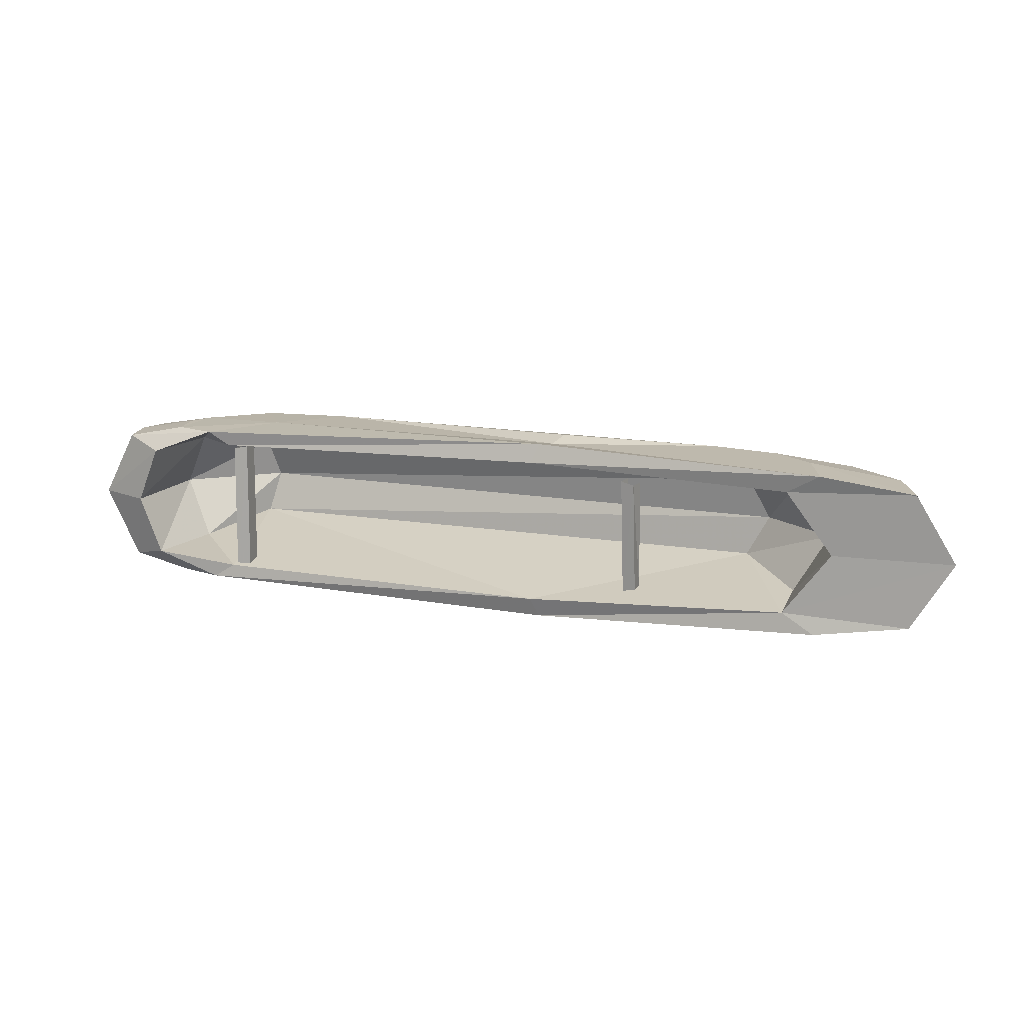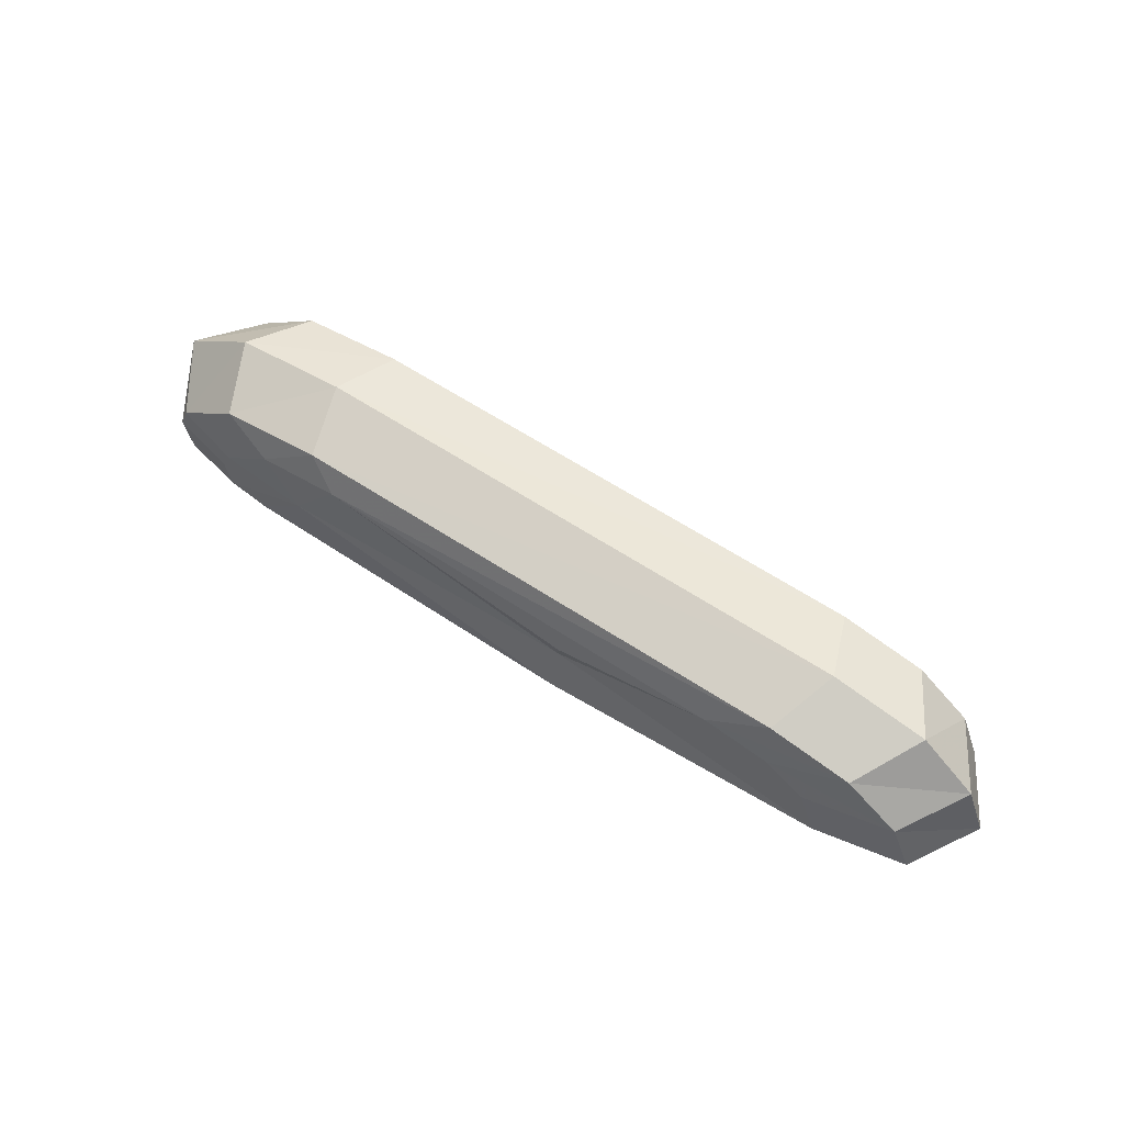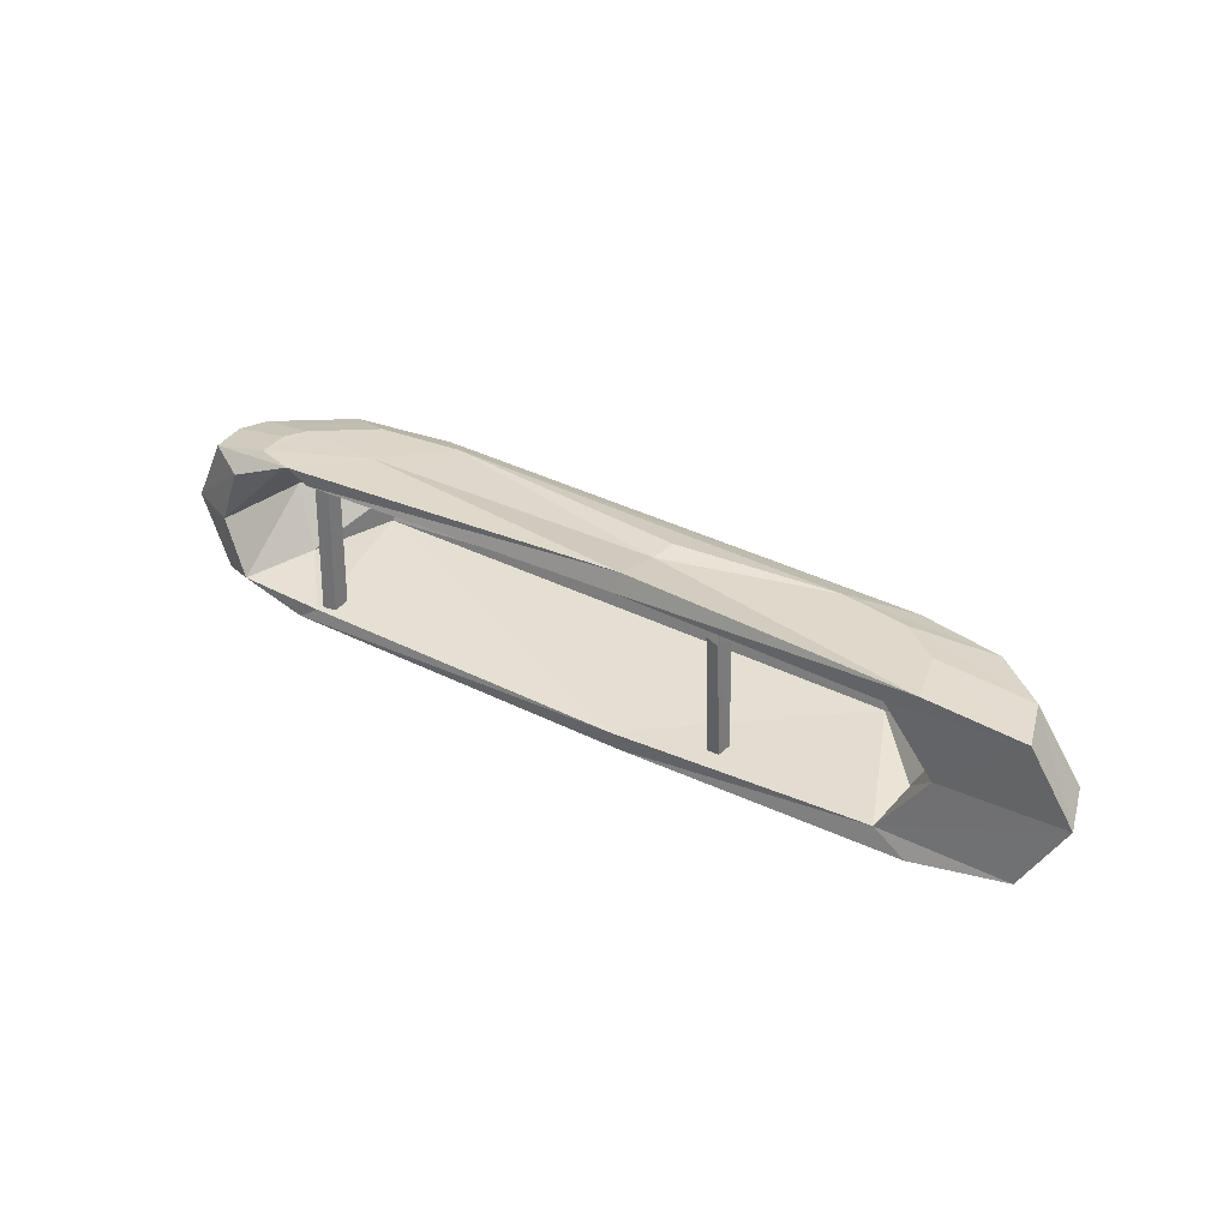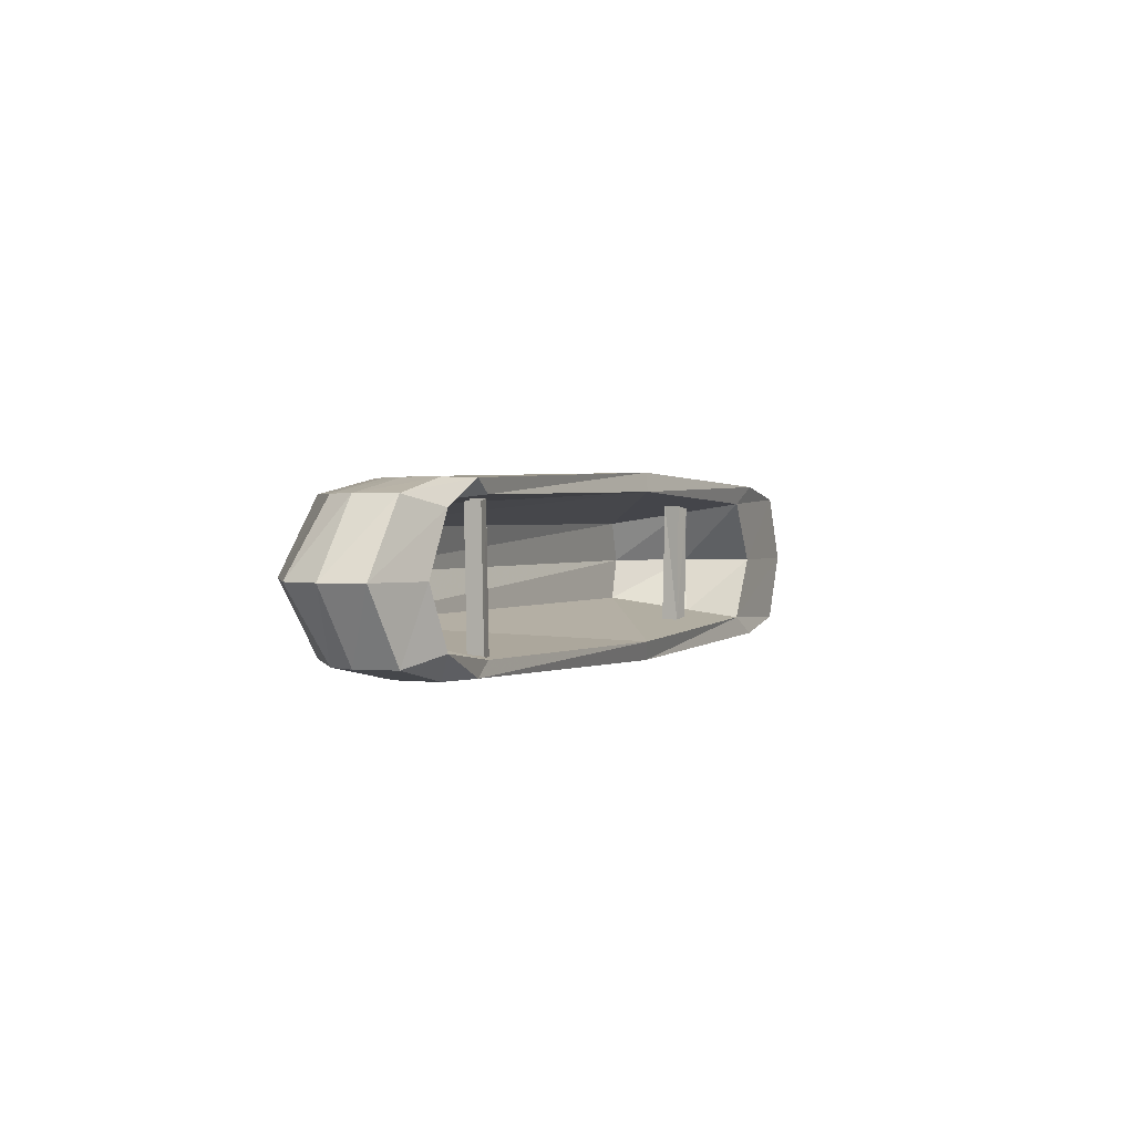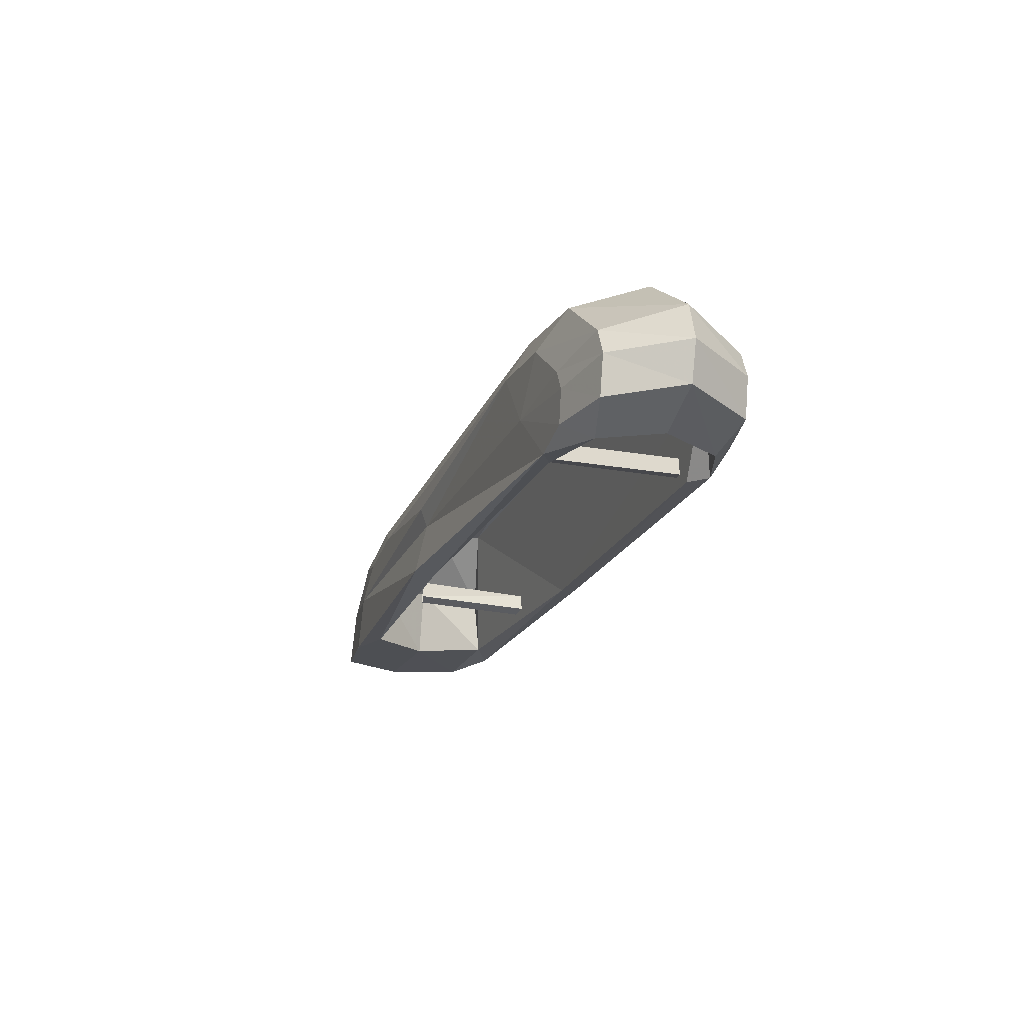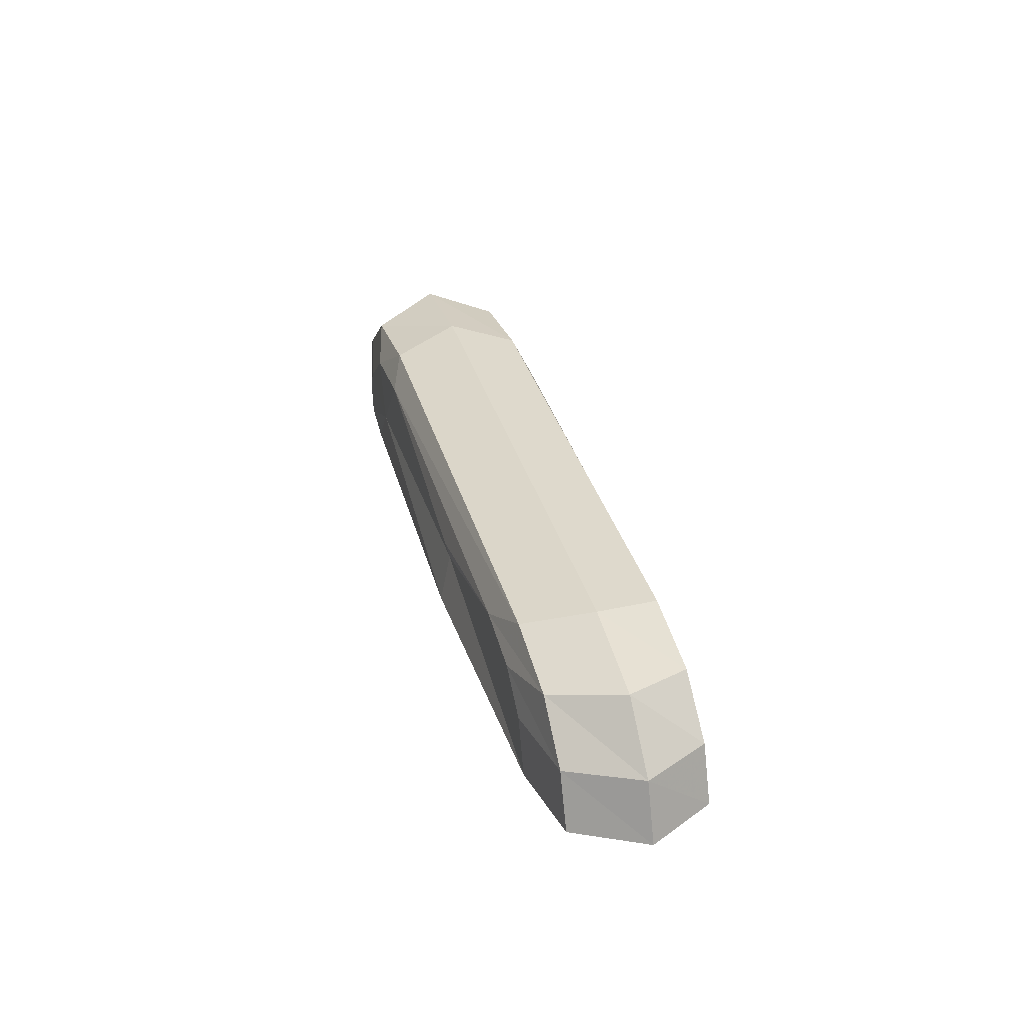
<metadata>
{"format":"obj","ext":"obj","renderer":"f3d","projection":"perspective","resolution":1024,"background":"white","views":[{"elev":15.2,"azim":19.6,"up":"+Z"},{"elev":61.5,"azim":33.7,"up":"+Y"},{"elev":32.3,"azim":36.6,"up":"+Z"},{"elev":1.6,"azim":-63.4,"up":"+Z"},{"elev":-22.4,"azim":-109.1,"up":"+Y"},{"elev":34.6,"azim":74.7,"up":"+Y"}]}
</metadata>
<code>
v 0.5312 -0.2578 0.1797
v 0.4922 -0.25 0.1875
v 0.5 -0.2422 -0.1484
v 0.5391 -0.25 -0.1406
v 0.5391 -0.2031 -0.1406
v 0.5391 -0.2109 0.1797
v 0.5 -0.2031 0.1875
v 0.5 -0.1953 -0.1484
v -0.7578 -0.2891 -0.1719
v -0.7188 -0.2812 -0.1953
v -0.7188 -0.2734 0.2031
v -0.7578 -0.2812 0.1953
v -0.7578 -0.2344 0.1953
v -0.7578 -0.2422 -0.1719
v -0.7188 -0.2344 -0.1953
v -0.7188 -0.2266 0.2031
v -1.234 -0.2656 0.01562
v -1.266 -0.1562 0.01562
v -1.148 -0.1719 -0.1797
v -1.125 -0.2812 -0.1797
v -1.078 -0.3281 0.01562
v -1.008 -0.3359 0.1797
v -1.125 -0.2812 0.2109
v -1.148 -0.1719 0.2109
v -1.234 -0.04688 0.01562
v -1.117 -0.09375 -0.1797
v -0.9297 -0.125 -0.2188
v -0.9609 -0.1875 -0.2188
v -0.9453 -0.2812 -0.2188
v -1.008 -0.3359 -0.1484
v -1.055 -0.05469 0.01562
v -0.9609 -0.1094 0.1797
v -0.8281 -0.3125 0.25
v -0.9453 -0.2812 0.25
v -0.9609 -0.1875 0.25
v -1.117 -0.09375 0.2109
v -1.008 0.125 0.01562
v -0.9219 0.07031 -0.1797
v -0.7734 0.007812 -0.2188
v -0.6719 -0.1484 -0.2266
v -0.8281 -0.3125 -0.2188
v -0.7656 -0.3047 -0.1797
v -0.9609 -0.1094 -0.1484
v -0.8125 0.1328 0.01562
v -0.8359 0.09375 0.1328
v 0.2188 -0.2734 0.2266
v -0.7656 -0.3047 0.2109
v 0.2422 -0.2578 0.2812
v -0.6719 -0.1484 0.2578
v -0.9297 -0.125 0.25
v -0.9219 0.07031 0.2109
v -0.6719 0.1719 0.01562
v -0.6172 0.1172 -0.1797
v -0.5312 0.03906 -0.2188
v 0.2344 -0.1094 -0.2188
v 0.2422 -0.2578 -0.25
v 0.2188 -0.2734 -0.1953
v -0.8359 0.09375 -0.1016
v 0.8594 0.125 0.01562
v 0.7969 0.1094 0.1328
v 0.9766 -0.2422 0.1953
v 1.07 -0.25 0.25
v 0.9453 0.1641 0.01562
v 0.875 0.1094 -0.1797
v 0.7031 0.02344 -0.2188
v 0.25 -0.04688 -0.2344
v 1.016 -0.09375 -0.2188
v 1.07 -0.25 -0.2188
v 0.9766 -0.2422 -0.1641
v 0.7969 0.1094 -0.1016
v 1.07 -0.02344 0.01562
v 0.9766 -0.07031 0.1797
v 1.109 -0.2266 0.01562
v 1.336 -0.2188 0.2109
v 1.016 -0.09375 0.25
v 0.2344 -0.1094 0.25
v -0.5312 0.03906 0.25
v -0.7734 0.007812 0.25
v -0.6172 0.1172 0.2109
v 0.875 0.1094 0.2109
v 1.227 0.1094 0.01562
v 1.117 0.0625 -0.1797
v 0.8984 -0.007812 -0.2188
v 1.391 -0.03906 0.01562
v 1.273 -0.0625 -0.1797
v 1.453 -0.2031 0.01562
v 1.336 -0.2188 -0.1797
v 0.9766 -0.07031 -0.1484
v 1.117 0.0625 0.2109
v 1.273 -0.0625 0.2109
v 0.7031 0.02344 0.25
v 0.8984 -0.007812 0.25
v 0.25 -0.04688 0.2656
f 1 2 3
f 1 3 4
f 9 10 11
f 9 11 12
f 17 18 19
f 17 19 20
f 17 20 21
f 17 21 22
f 17 22 23
f 17 23 18
f 18 23 24
f 18 24 25
f 18 25 26
f 18 26 19
f 19 26 27
f 19 27 28
f 19 28 20
f 20 28 29
f 20 29 30
f 20 30 21
f 22 33 23
f 23 33 34
f 23 34 24
f 24 34 35
f 24 35 36
f 24 36 25
f 25 36 37
f 25 37 38
f 25 38 26
f 26 38 39
f 26 39 27
f 27 39 40
f 27 40 28
f 28 40 29
f 29 40 41
f 29 41 30
f 33 48 49
f 33 49 34
f 34 49 50
f 34 50 35
f 35 50 36
f 36 50 51
f 36 51 37
f 37 51 52
f 37 52 53
f 37 53 38
f 38 53 54
f 38 54 39
f 39 54 40
f 40 54 55
f 40 55 41
f 41 55 56
f 52 63 64
f 52 64 53
f 53 64 65
f 53 65 54
f 54 65 66
f 54 66 55
f 55 66 67
f 55 67 56
f 56 67 68
f 62 74 75
f 62 75 76
f 62 76 48
f 48 76 49
f 49 76 77
f 49 77 78
f 49 78 50
f 50 78 51
f 51 78 79
f 51 79 52
f 52 79 63
f 63 79 80
f 63 80 81
f 63 81 82
f 63 82 64
f 64 82 83
f 64 83 65
f 65 83 67
f 65 67 66
f 81 84 85
f 81 85 82
f 82 85 67
f 82 67 83
f 84 86 87
f 84 87 85
f 85 87 68
f 85 68 67
f 80 89 81
f 81 89 84
f 84 89 90
f 84 90 86
f 86 90 74
f 79 78 77
f 79 77 80
f 80 77 91
f 80 91 89
f 89 91 92
f 89 92 90
f 90 92 75
f 90 75 74
f 93 91 77
f 93 77 76
f 93 76 91
f 91 76 75
f 91 75 92
f 1 4 5
f 1 5 6
f 3 2 7
f 3 7 8
f 9 12 13
f 9 13 14
f 11 10 15
f 11 15 16
f 21 30 31
f 21 31 32
f 21 32 22
f 22 32 33
f 30 41 42
f 30 42 43
f 30 43 31
f 32 47 33
f 33 47 48
f 41 56 57
f 41 57 42
f 46 61 62
f 46 62 48
f 46 48 47
f 56 68 69
f 56 69 57
f 61 73 74
f 61 74 62
f 86 73 69
f 86 69 87
f 87 69 68
f 86 74 73
f 31 43 44
f 31 44 45
f 31 45 32
f 43 58 44
f 44 58 59
f 44 59 60
f 44 60 45
f 58 70 59
f 59 70 71
f 59 71 72
f 59 72 60
f 70 88 71
f 32 45 46
f 32 46 47
f 42 57 58
f 42 58 43
f 45 60 46
f 46 60 61
f 57 69 70
f 57 70 58
f 60 72 61
f 61 72 71
f 61 71 73
f 73 71 88
f 73 88 69
f 69 88 70

</code>
